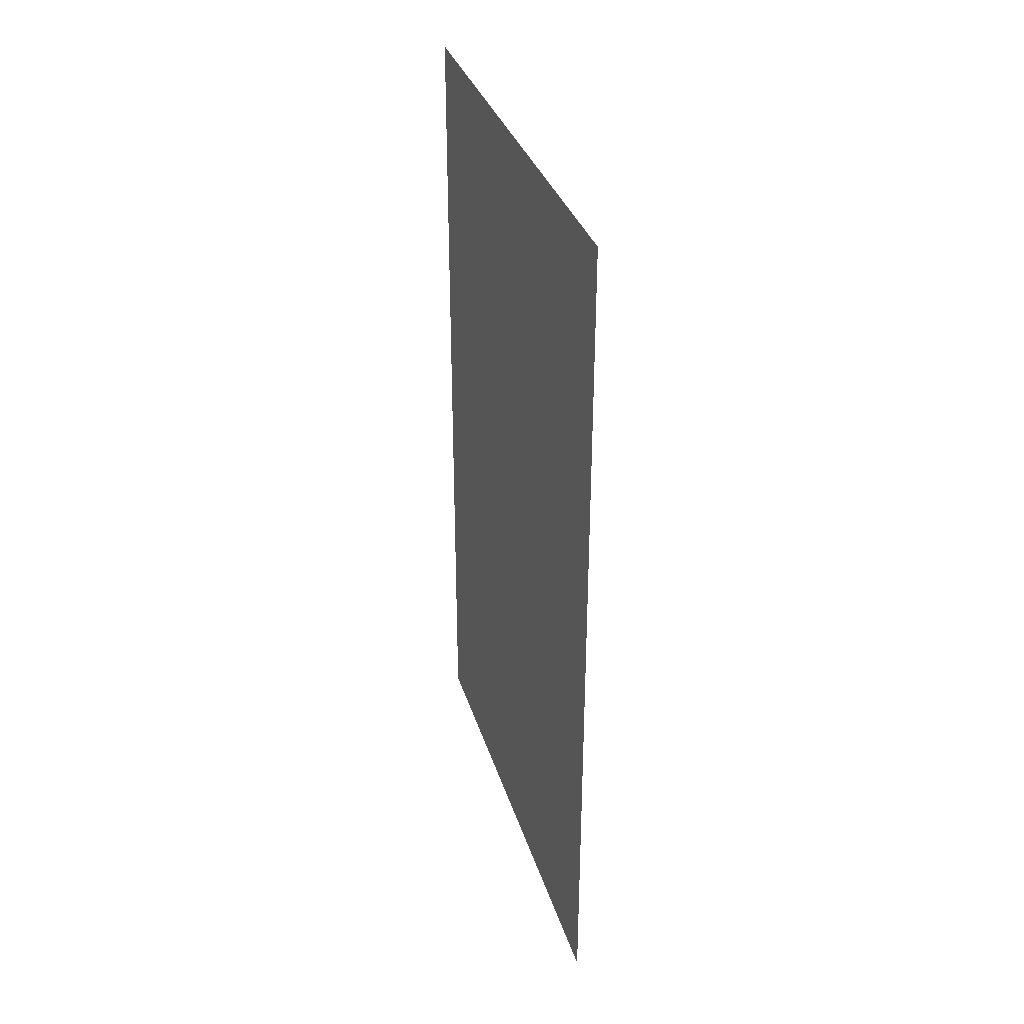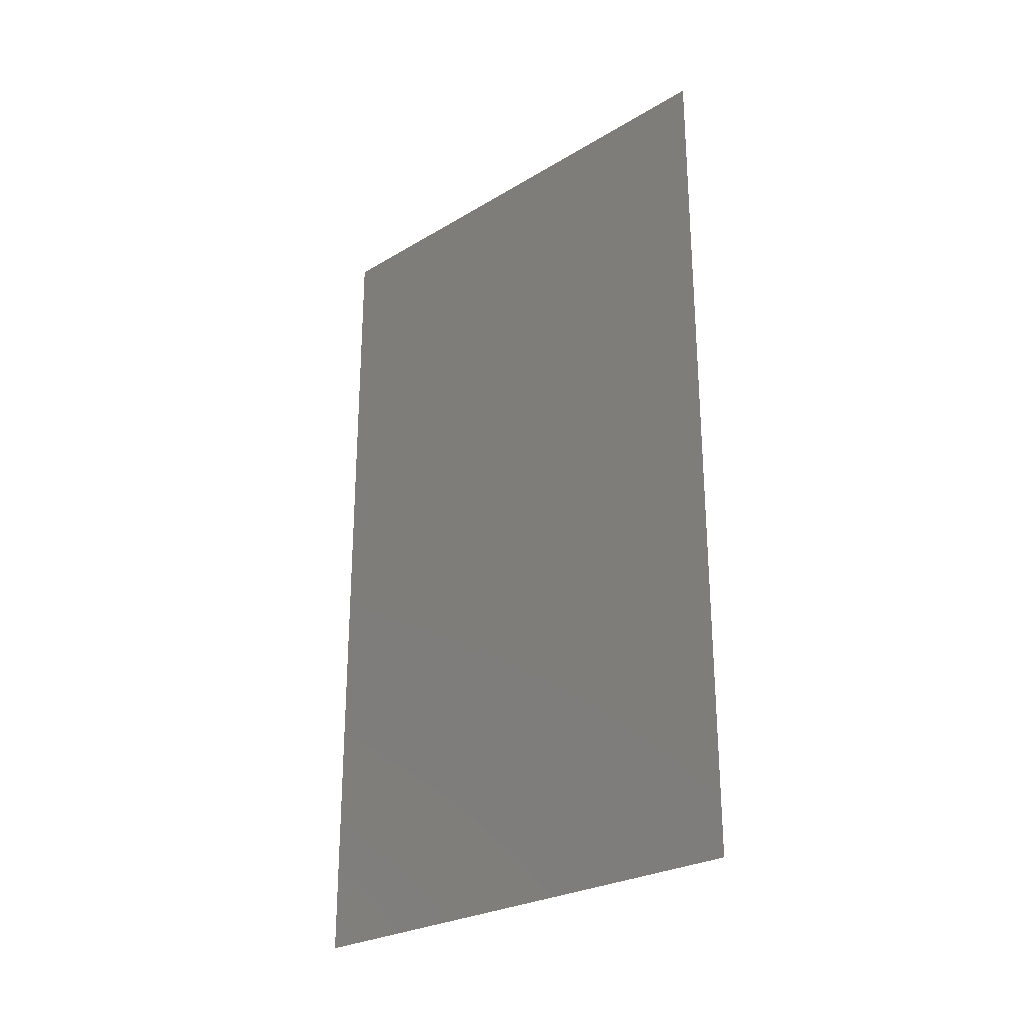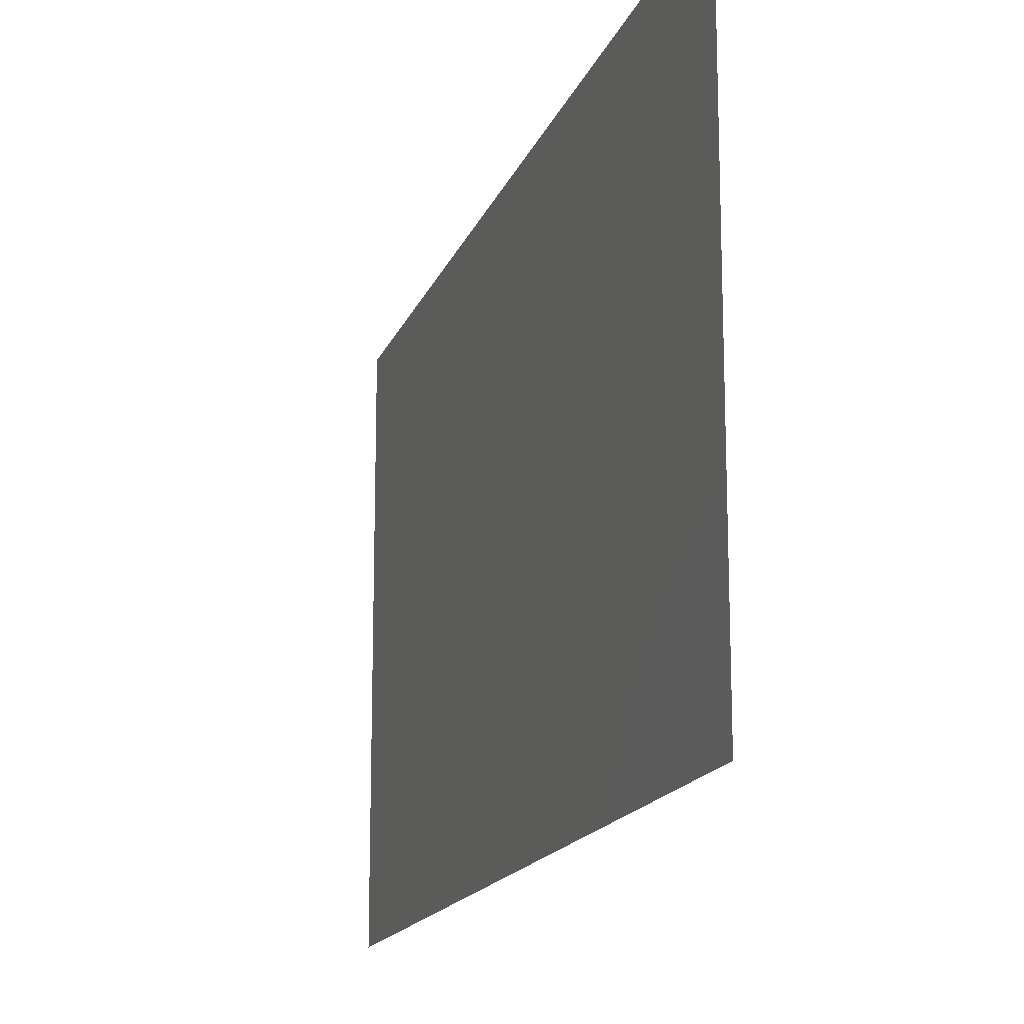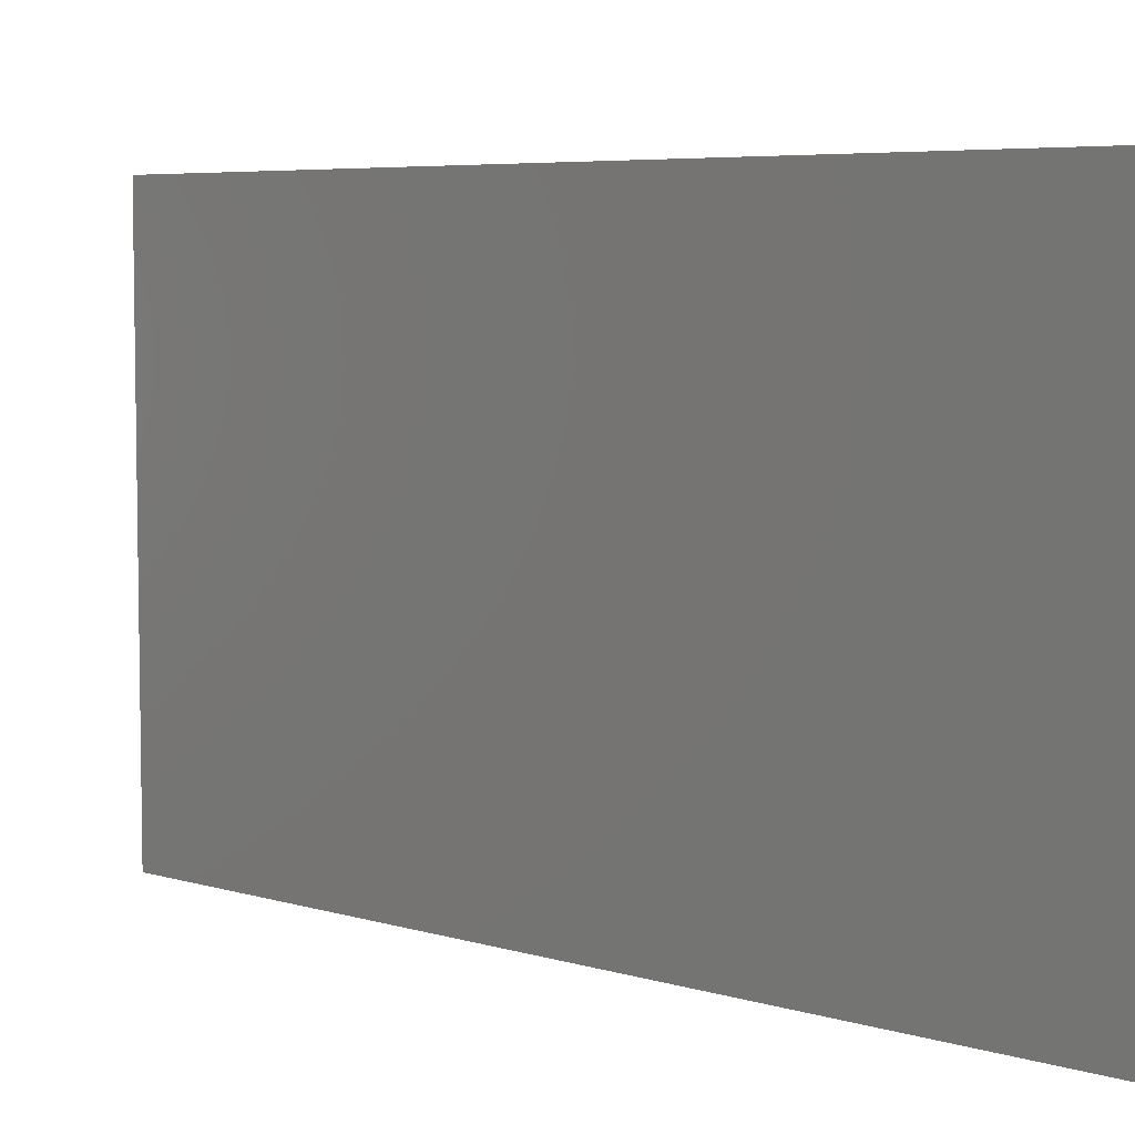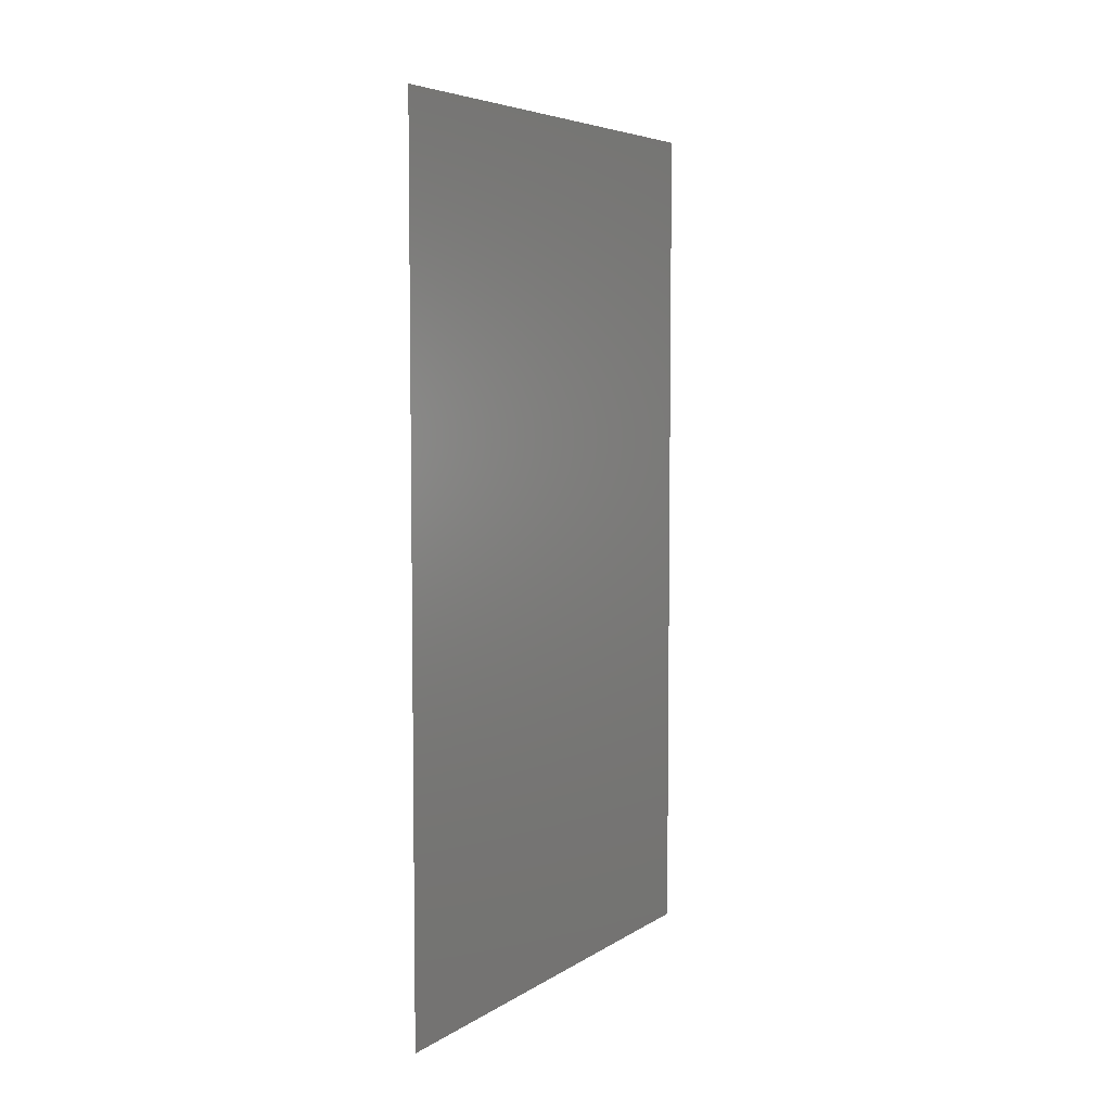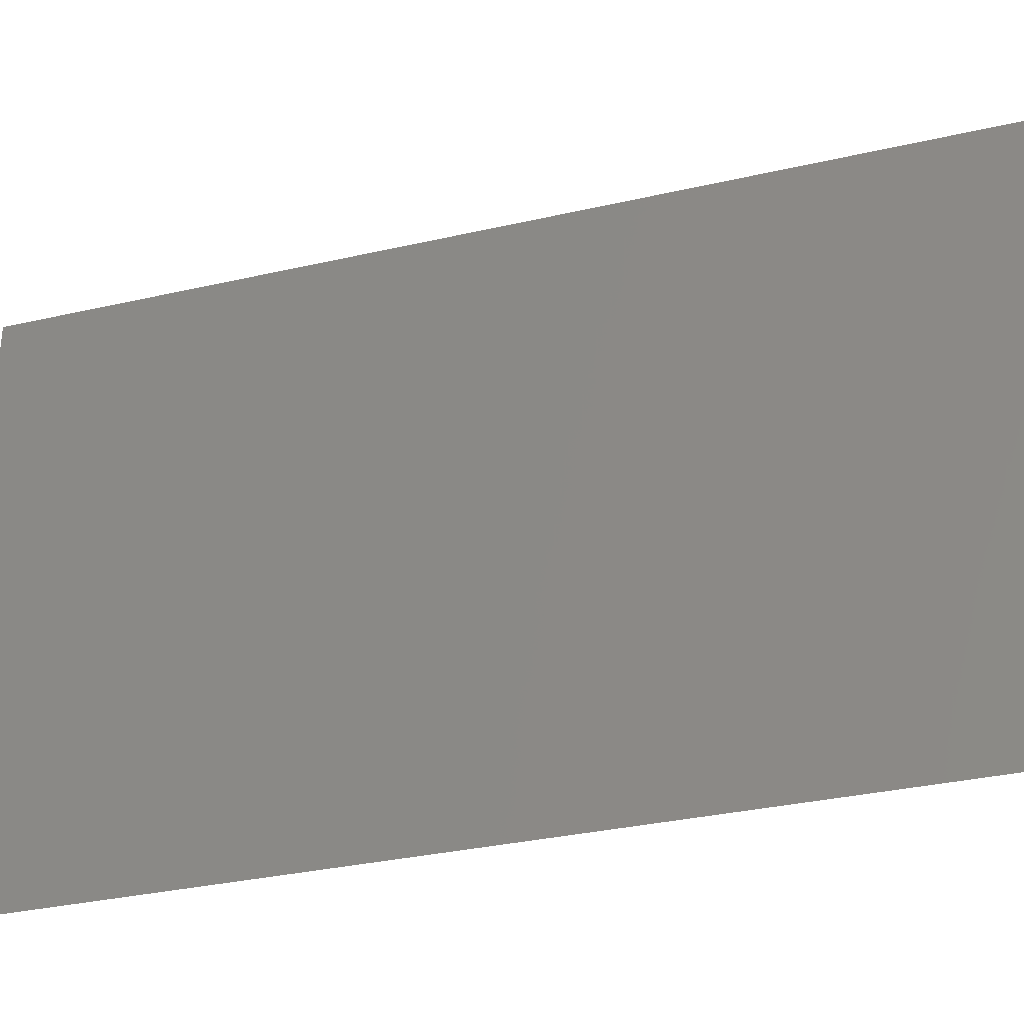
<metadata>
{"format":"stl","ext":"stl","renderer":"f3d","projection":"perspective","resolution":1024,"background":"white","views":[{"elev":33.6,"azim":-16.1,"up":"+Y"},{"elev":-26.5,"azim":133.2,"up":"+Y"},{"elev":-16.0,"azim":-16.1,"up":"+Z"},{"elev":5.8,"azim":-47.5,"up":"+Z"},{"elev":5.6,"azim":-150.6,"up":"+Y"},{"elev":-31.9,"azim":108.1,"up":"+Z"}]}
</metadata>
<code>
# stl→obj: 4 verts, 2 faces
v -2.505 8.004 13
v -2.505 3.004 13
v -2.505 3.004 10
v -2.505 8.004 10
f 1 2 3
f 1 3 4

</code>
